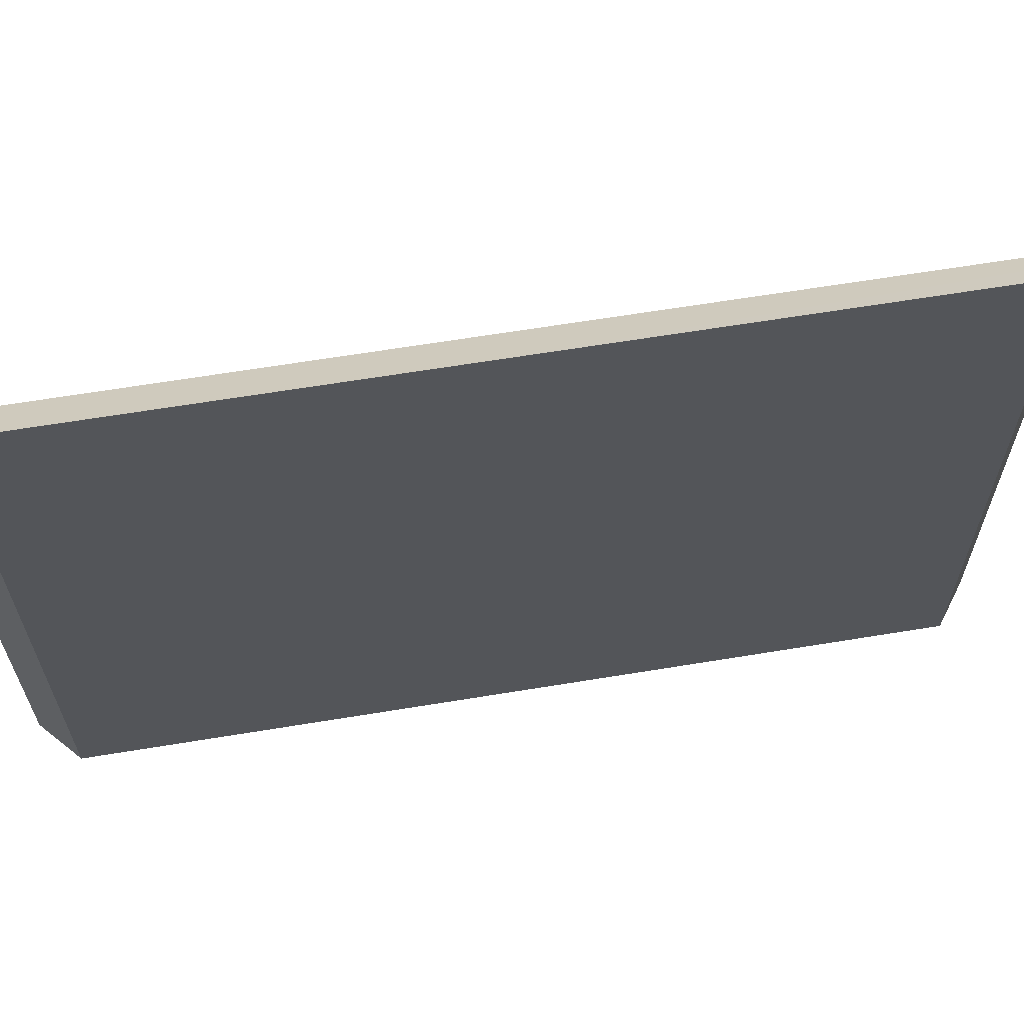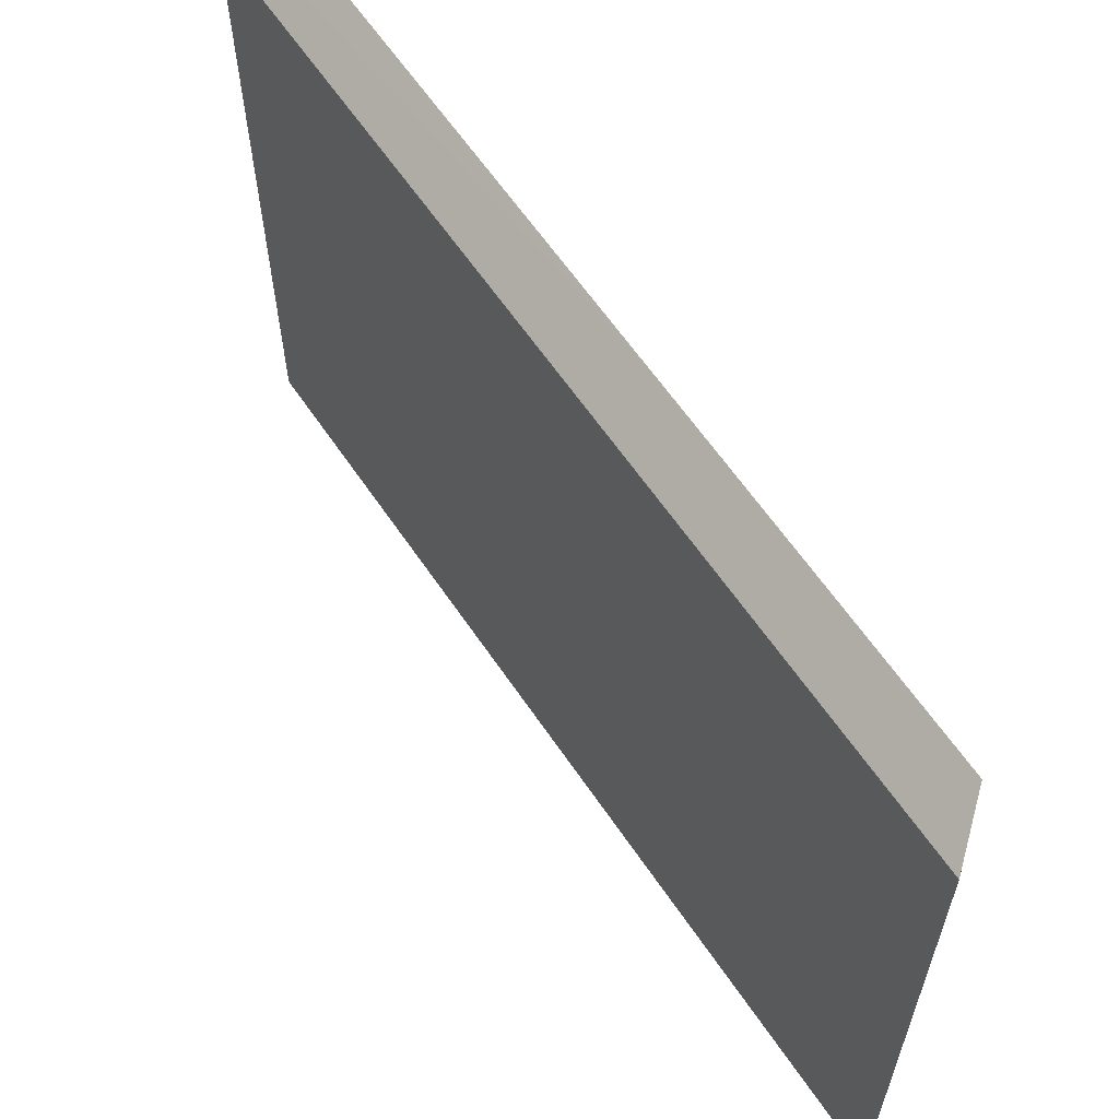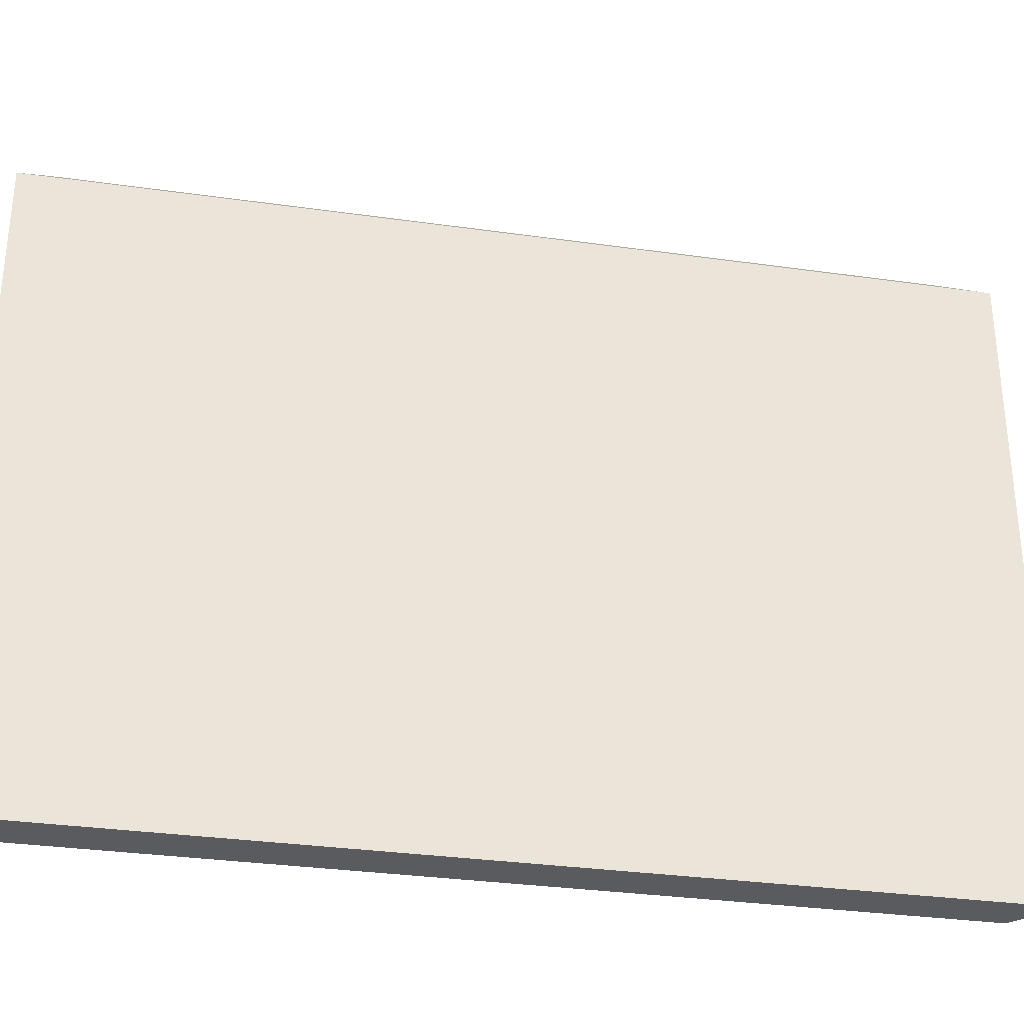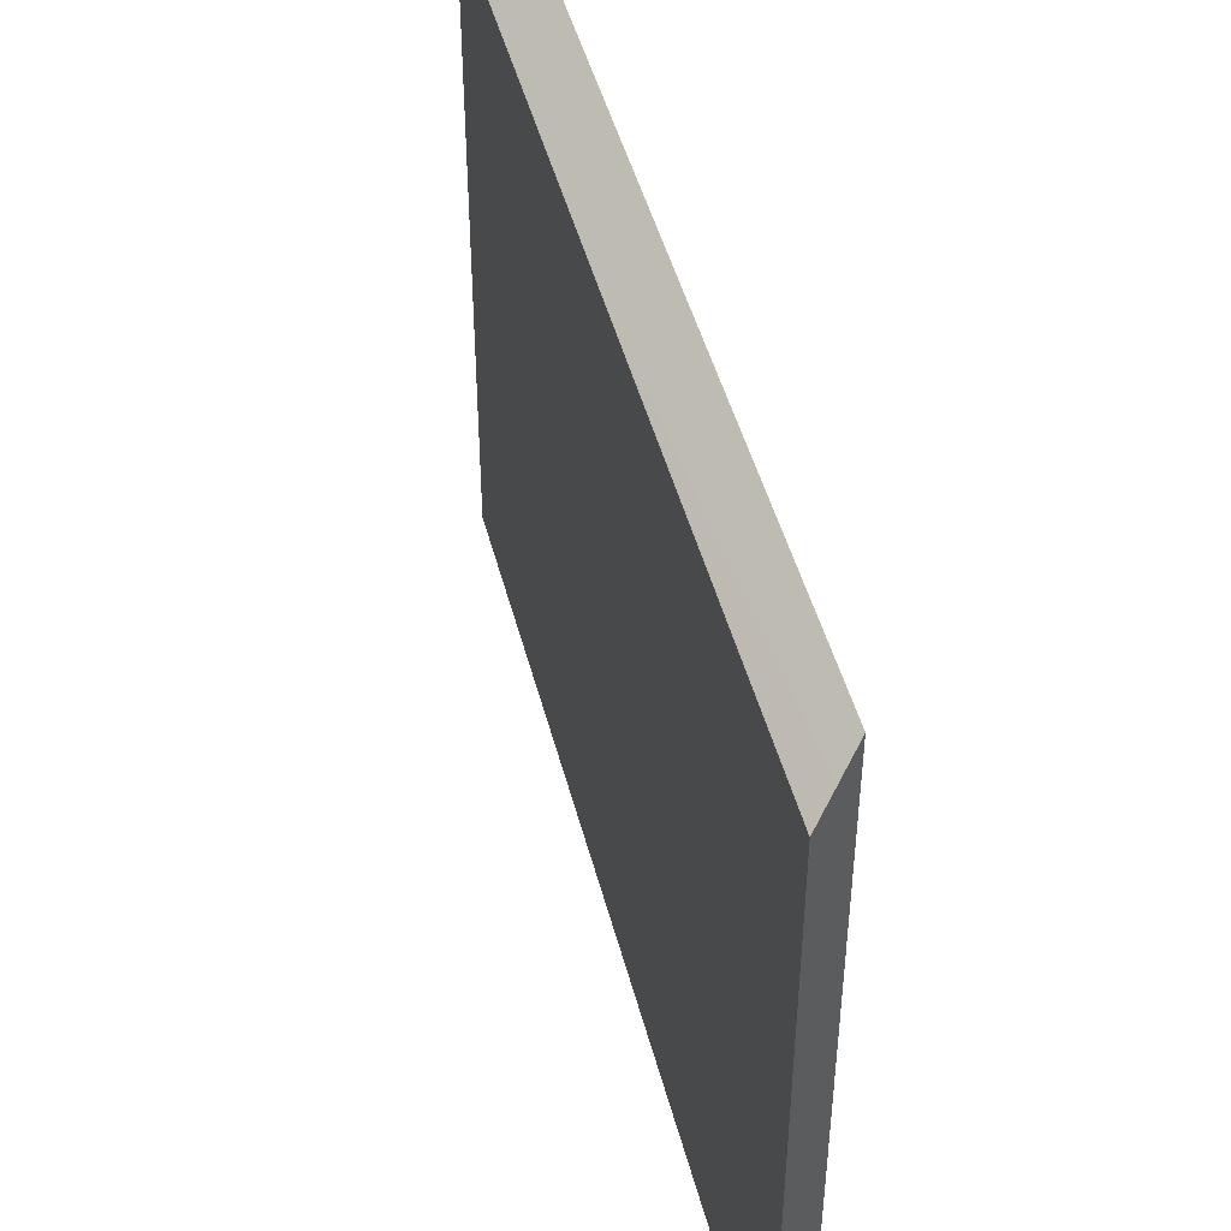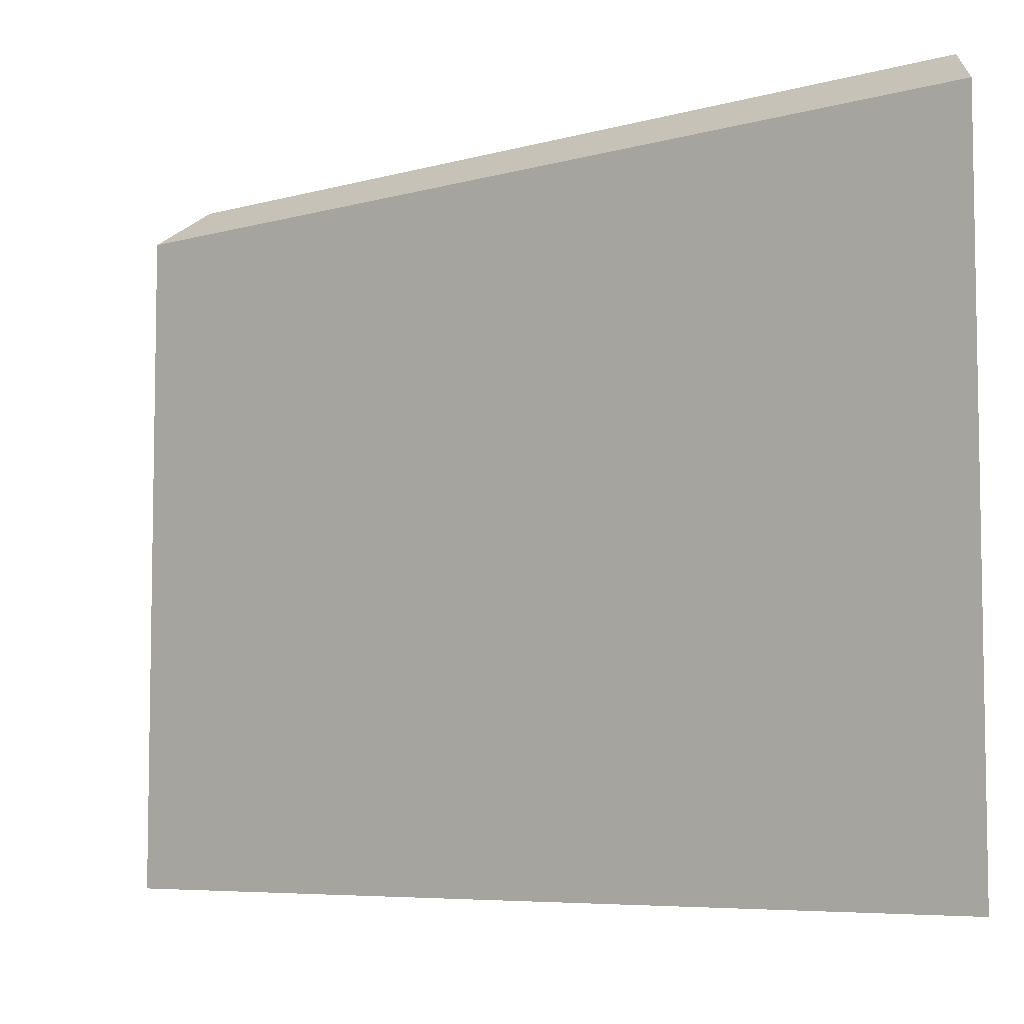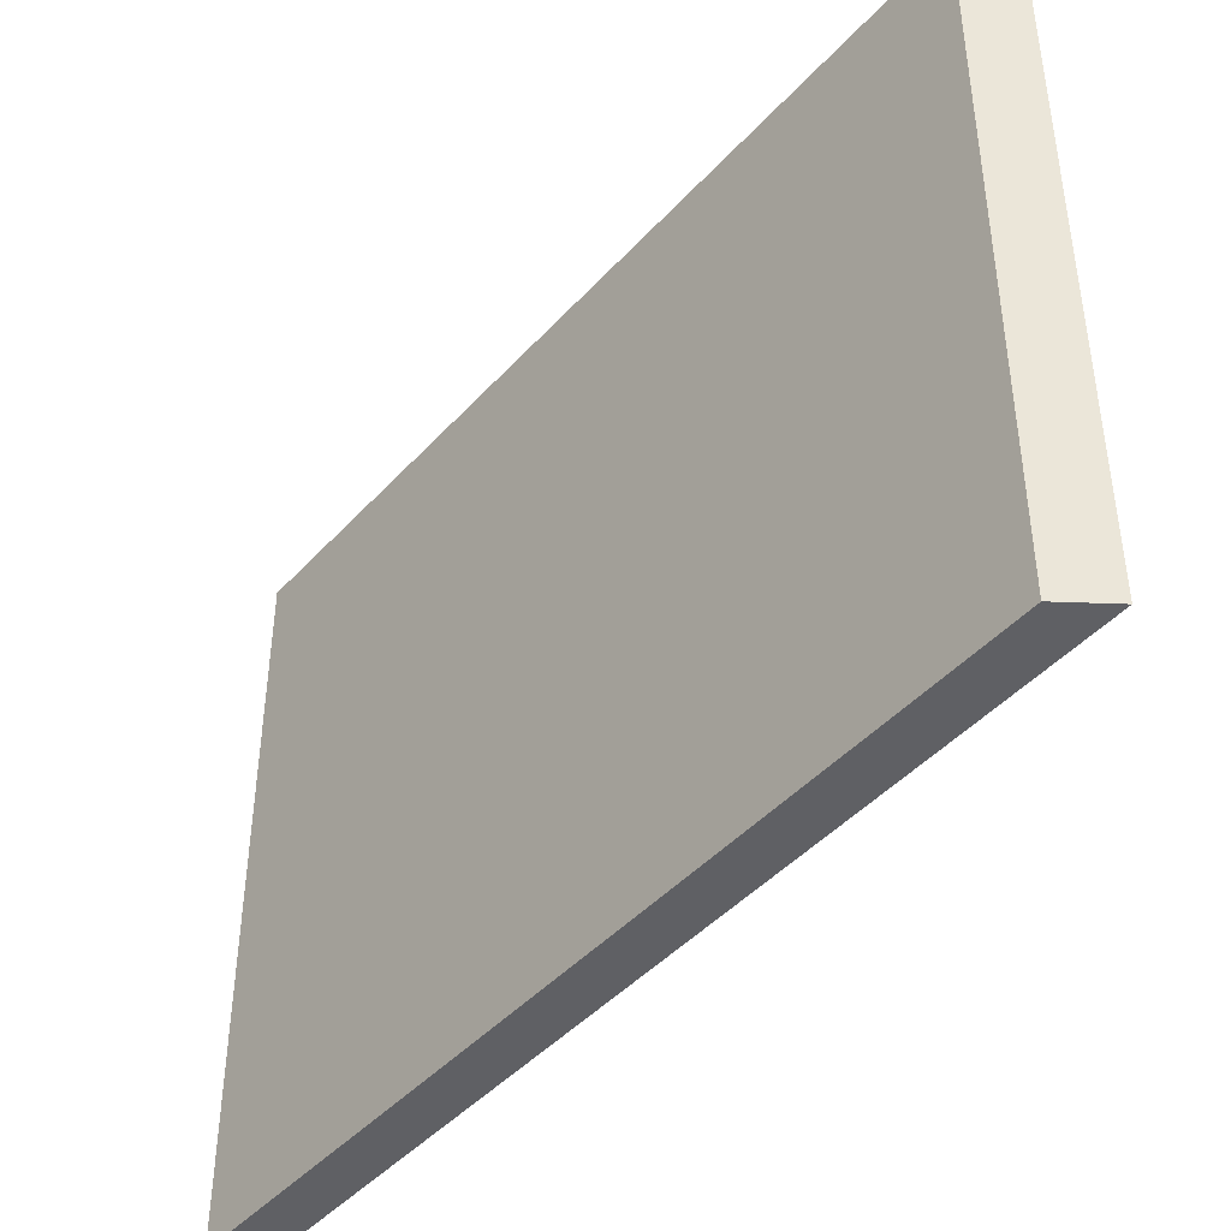
<metadata>
{"format":"obj","ext":"obj","renderer":"f3d","projection":"perspective","resolution":1024,"background":"white","views":[{"elev":64.1,"azim":48.1,"up":"+Y"},{"elev":61.8,"azim":-66.4,"up":"+Y"},{"elev":-32.0,"azim":-133.7,"up":"+Y"},{"elev":46.4,"azim":-46.7,"up":"+Y"},{"elev":-6.4,"azim":-82.2,"up":"+Y"},{"elev":-44.4,"azim":108.7,"up":"+Y"}]}
</metadata>
<code>
v -3.399 5.526 5.971
v 3.995 5.526 -5.652
v 3.693 4.97 -6.429
v -4.287 4.966 6.116
v -3.399 -5.247 5.971
v 3.995 -5.247 -5.652
v 3.995 5.526 -5.652
v -3.399 5.526 5.971
v 3.693 4.97 -6.429
v 3.844 -5.247 -6.041
v 3.693 -5.247 -6.429
v 3.844 -5.247 -6.041
v 3.995 5.526 -5.652
v 3.995 -5.247 -5.652
v 3.693 4.97 -6.429
v 3.995 5.526 -5.652
v 3.844 -5.247 -6.041
v -4.287 4.966 6.116
v -0.2969 -5.247 -0.1565
v -4.287 -5.247 6.116
v -0.2969 -5.247 -0.1565
v 3.693 4.97 -6.429
v 3.693 -5.247 -6.429
v -4.287 4.966 6.116
v 3.693 4.97 -6.429
v -0.2969 -5.247 -0.1565
v -3.843 -5.247 6.043
v -3.399 -5.247 5.971
v -3.399 5.526 5.971
v -4.287 4.966 6.116
v -4.287 -5.247 6.116
v -3.843 -5.247 6.043
v -4.287 4.966 6.116
v -3.843 -5.247 6.043
v -3.399 5.526 5.971
v -4.287 -5.247 6.116
v -0.2969 -5.247 -0.1565
v 3.693 -5.247 -6.429
v 3.844 -5.247 -6.041
v 3.995 -5.247 -5.652
v -3.399 -5.247 5.971
v -3.843 -5.247 6.043
g CDNNDG02_0004160
f 1 2 3
f 4 1 3
f 5 7 8
f 5 6 7
f 9 10 11
f 12 13 14
f 15 16 17
f 18 19 20
f 21 22 23
f 24 25 26
f 27 28 29
f 30 31 32
f 33 34 35
f 37 41 42
f 37 40 41
f 37 39 40
f 37 38 39
f 36 37 42

</code>
